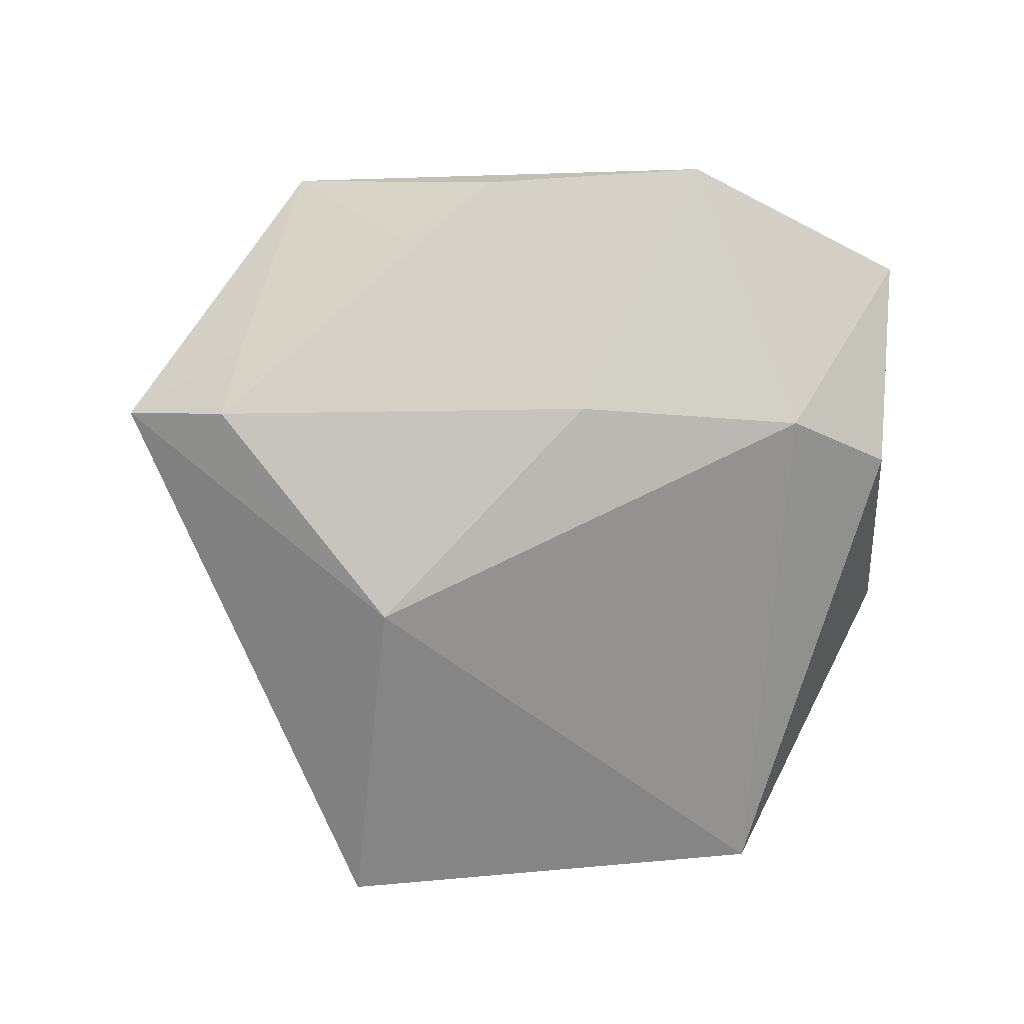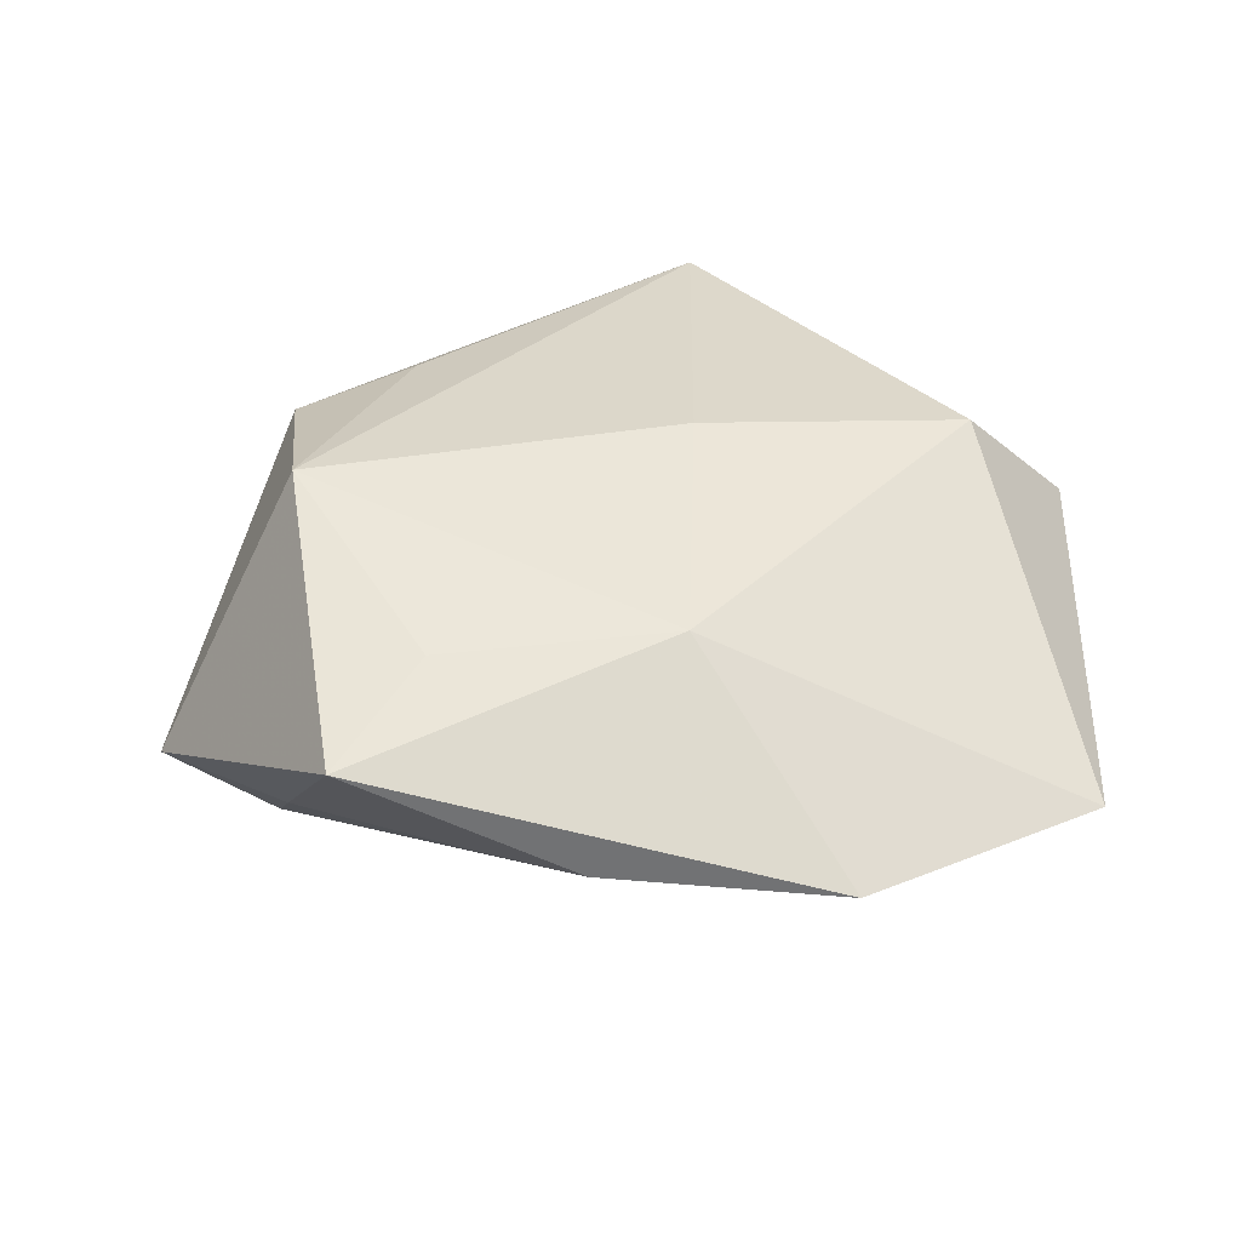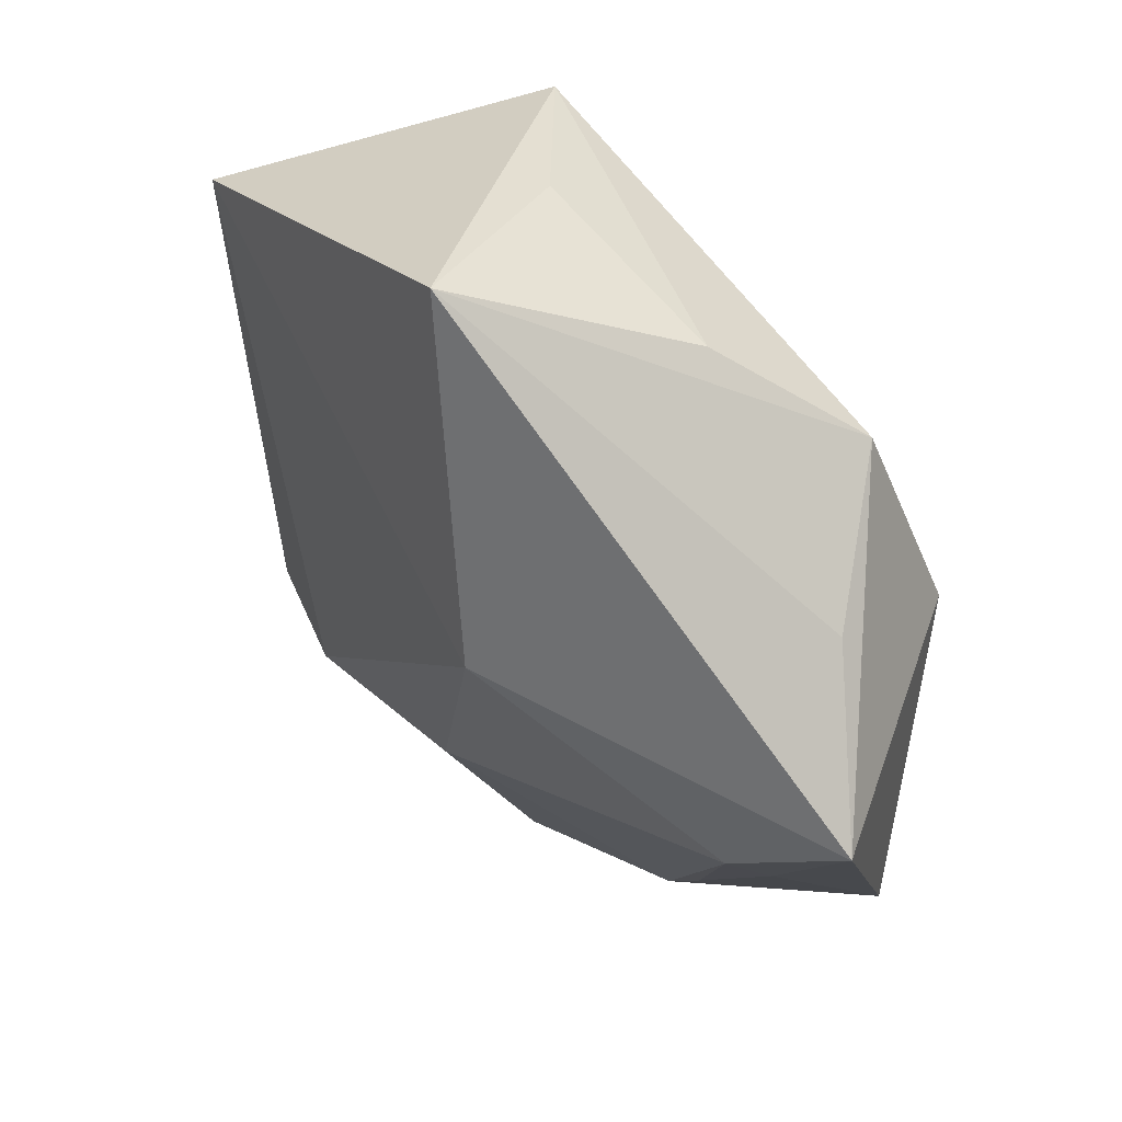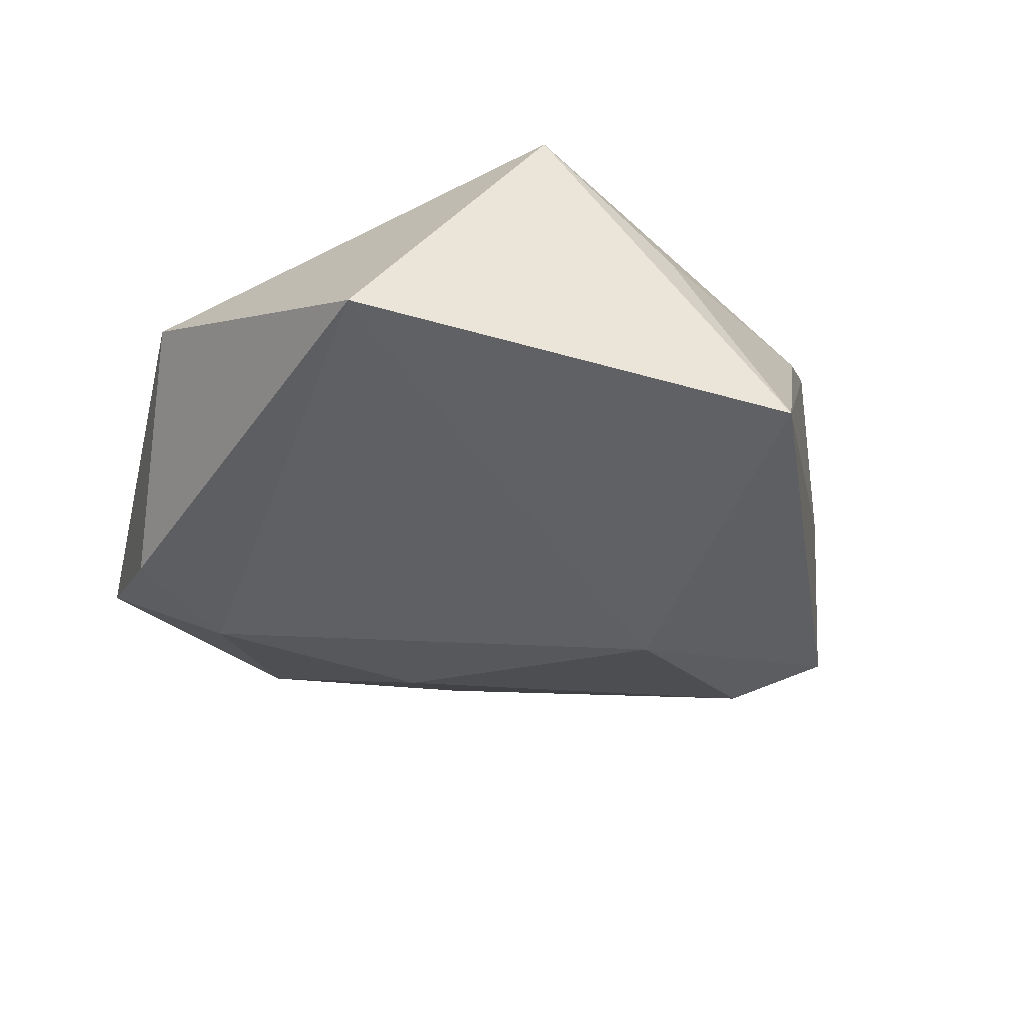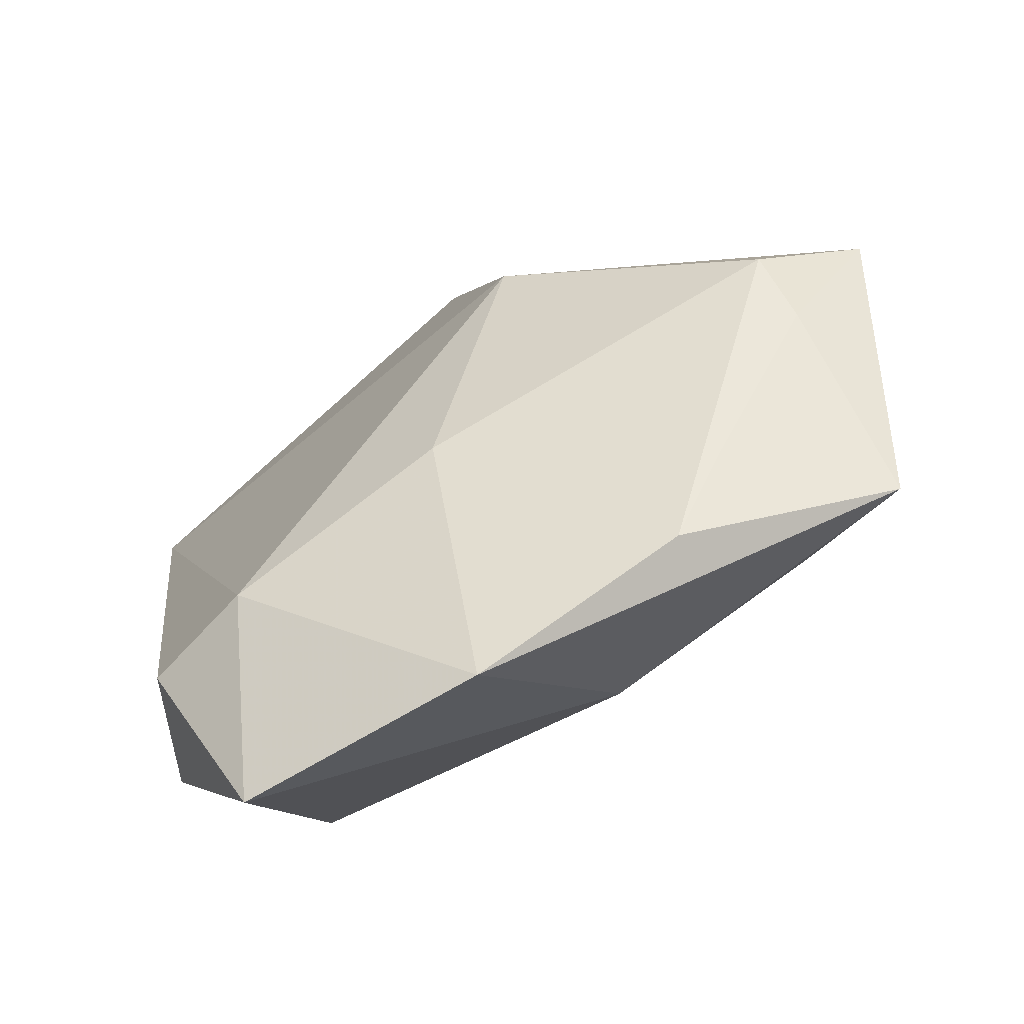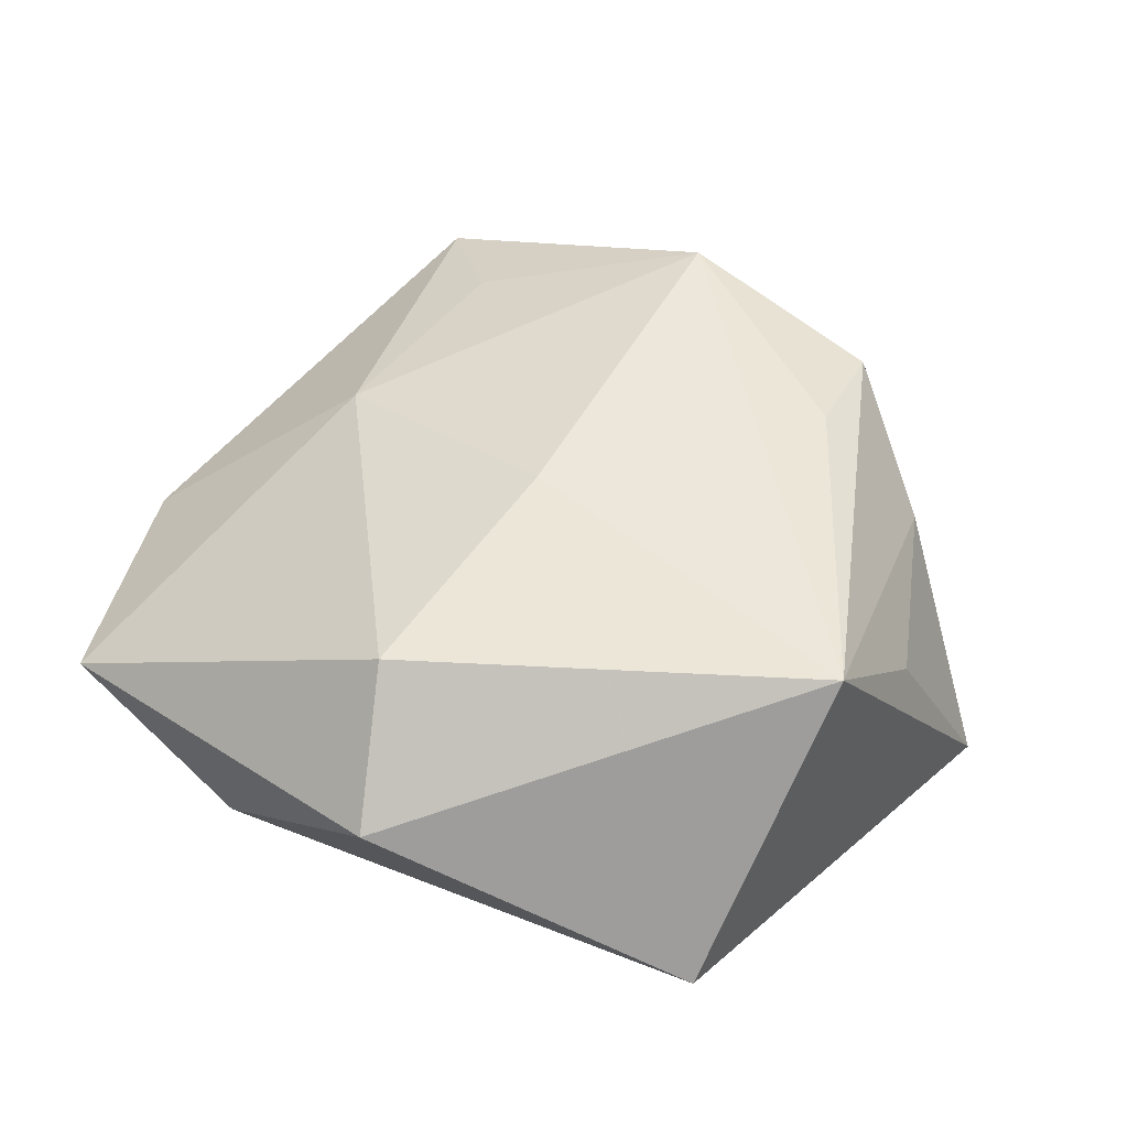
<metadata>
{"format":"obj","ext":"obj","renderer":"f3d","projection":"perspective","resolution":1024,"background":"white","views":[{"elev":-72.5,"azim":-23.7,"up":"+Z"},{"elev":32.8,"azim":-23.4,"up":"+Z"},{"elev":50.0,"azim":-131.2,"up":"+Y"},{"elev":-36.5,"azim":141.4,"up":"+Z"},{"elev":-71.2,"azim":-150.6,"up":"+Y"},{"elev":47.8,"azim":107.3,"up":"+Z"}]}
</metadata>
<code>
v -0.02789 -0.02826 -0.004732
v -0.02736 0.02482 0.01447
v -0.002283 -0.021 -0.01709
v -0.01552 0.03417 0.00453
v 0.03295 -0.02809 -0.01143
v 0.02094 -0.02883 -0.01535
v -0.01367 0.009142 -0.02287
v 0.004842 -0.002547 0.01963
v 0.04401 -0.00822 0.006222
v 0.006583 0.03783 0.005214
v -0.0495 0.002943 -0.007861
v -0.01454 0.02335 0.01756
v -0.03385 0.004017 0.01967
v -0.006898 -0.02732 0.01332
v 0.02589 -0.04759 -0.002279
v -0.03734 0.0157 0.00167
v -0.0405 -0.009574 -0.008161
v 0.02089 0.03332 0.01829
v -0.02139 -0.03812 -0.002488
v -0.00253 0.04513 -0.01615
v -0.0001003 -0.0493 -0.003398
v -0.03959 -0.002992 -0.01369
v -0.04166 -0.02767 0.007533
v -0.02962 -0.02037 0.01238
v 0.04025 0.02483 -0.00996
v 0.03143 -0.01017 0.01804
f 25 18 9
f 25 9 5
f 5 9 15
f 20 18 25
f 25 7 20
f 23 21 14
f 14 21 15
f 26 9 18
f 18 8 26
f 15 9 26
f 8 14 26
f 26 14 15
f 6 5 15
f 15 21 6
f 6 7 25
f 25 5 6
f 13 8 18
f 13 14 8
f 19 21 23
f 11 20 7
f 7 22 11
f 23 13 11
f 3 6 21
f 21 19 3
f 3 19 22
f 3 22 7
f 7 6 3
f 2 11 13
f 23 14 24
f 24 13 23
f 14 13 24
f 1 19 23
f 22 19 1
f 23 11 17
f 17 11 22
f 17 1 23
f 22 1 17
f 4 2 18
f 20 2 4
f 12 13 18
f 18 2 12
f 12 2 13
f 20 11 16
f 16 2 20
f 11 2 16
f 18 20 10
f 10 4 18
f 20 4 10

</code>
